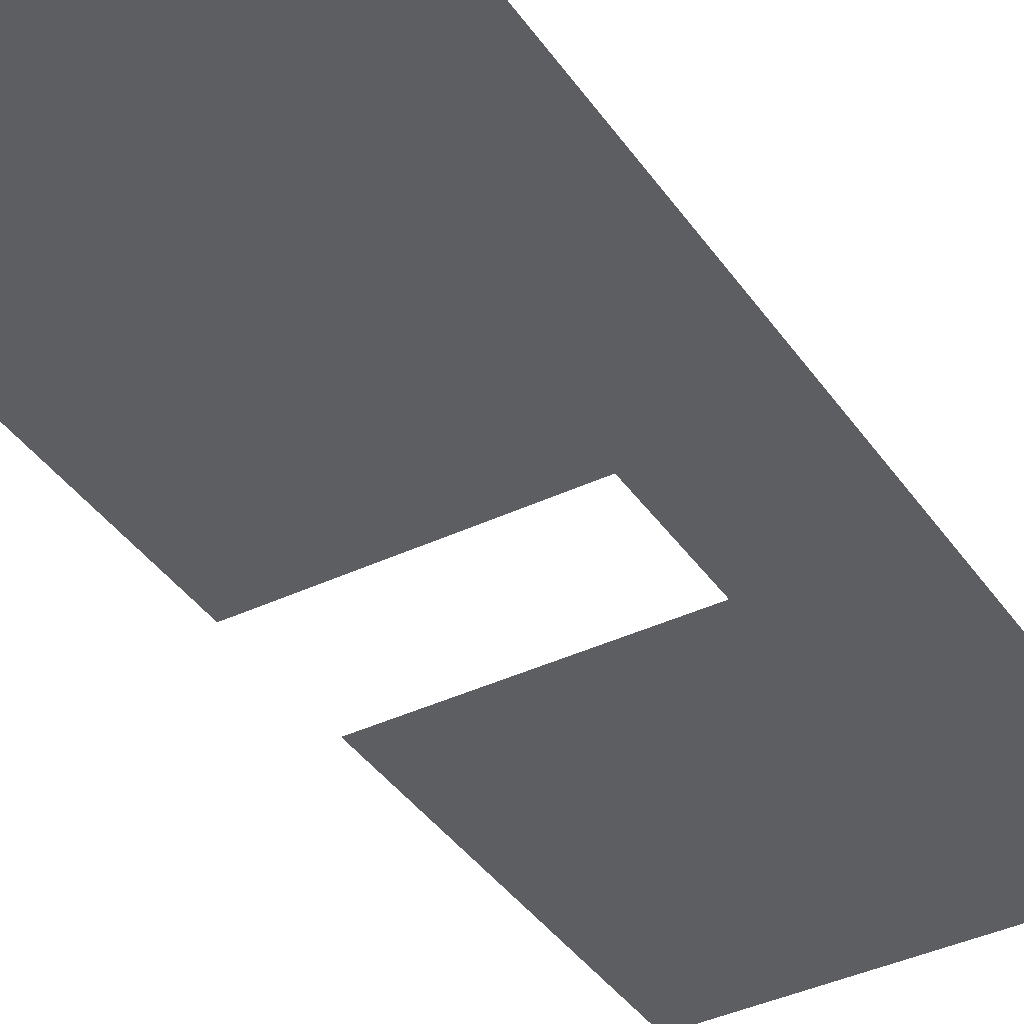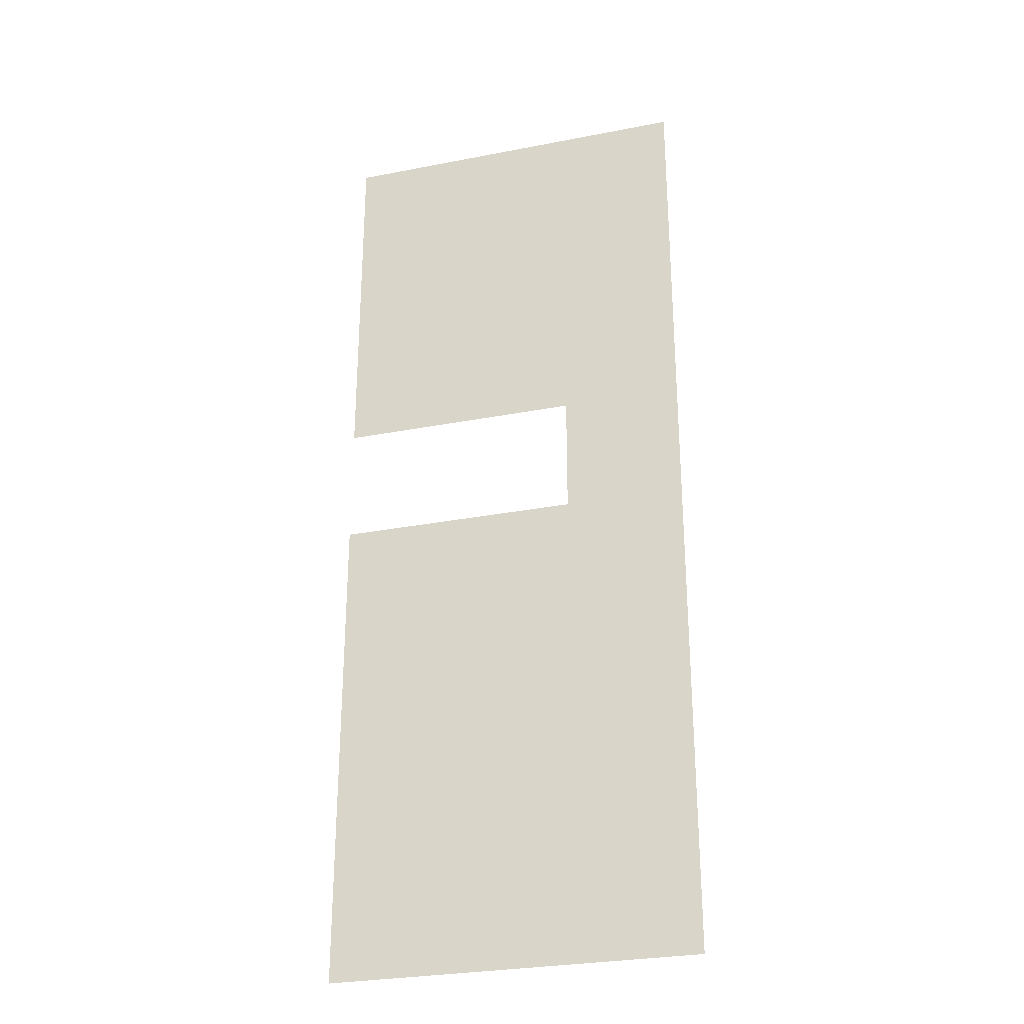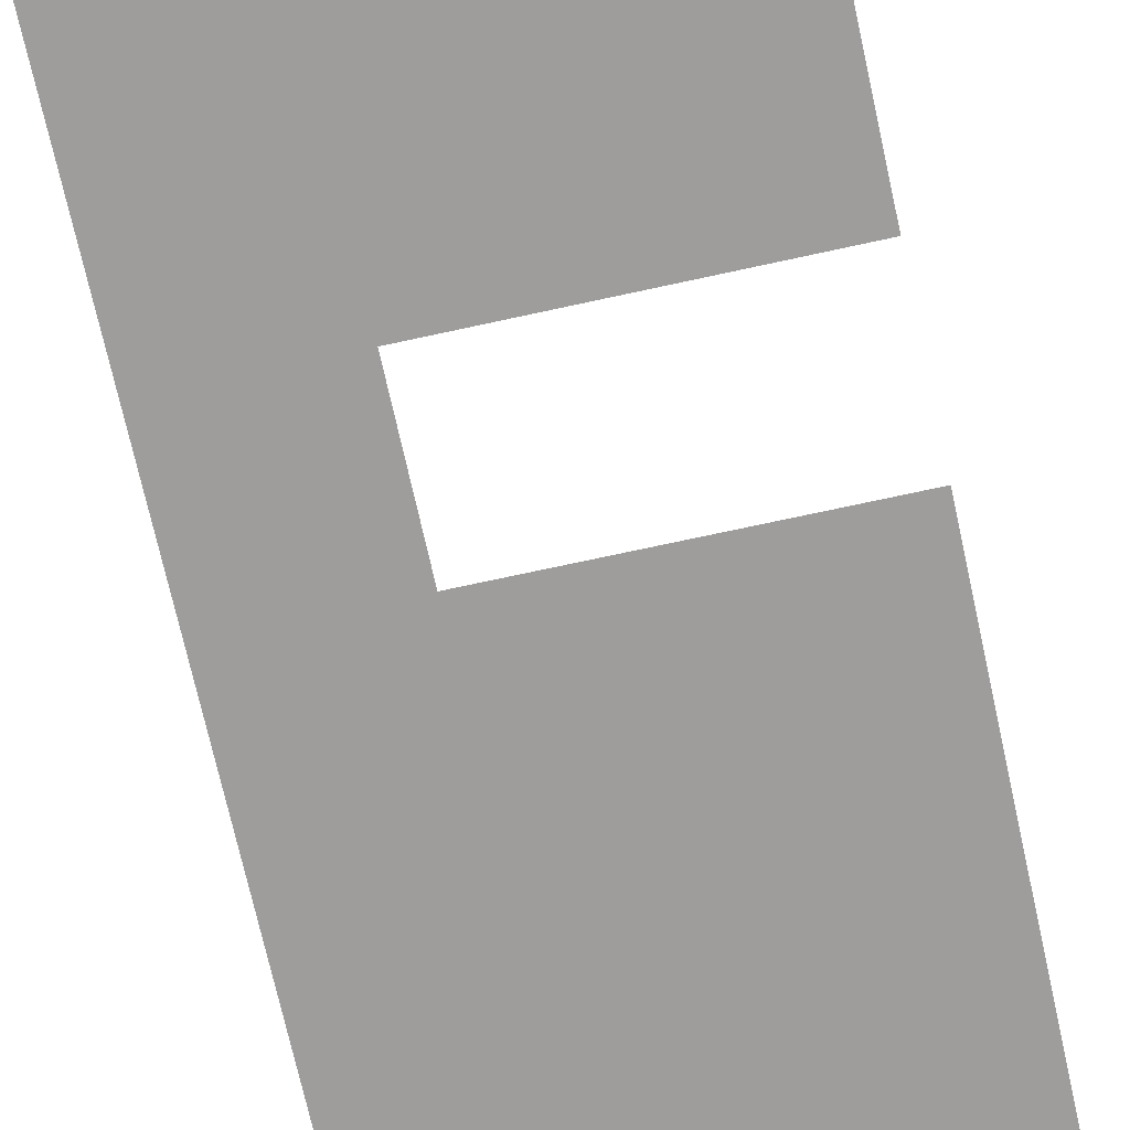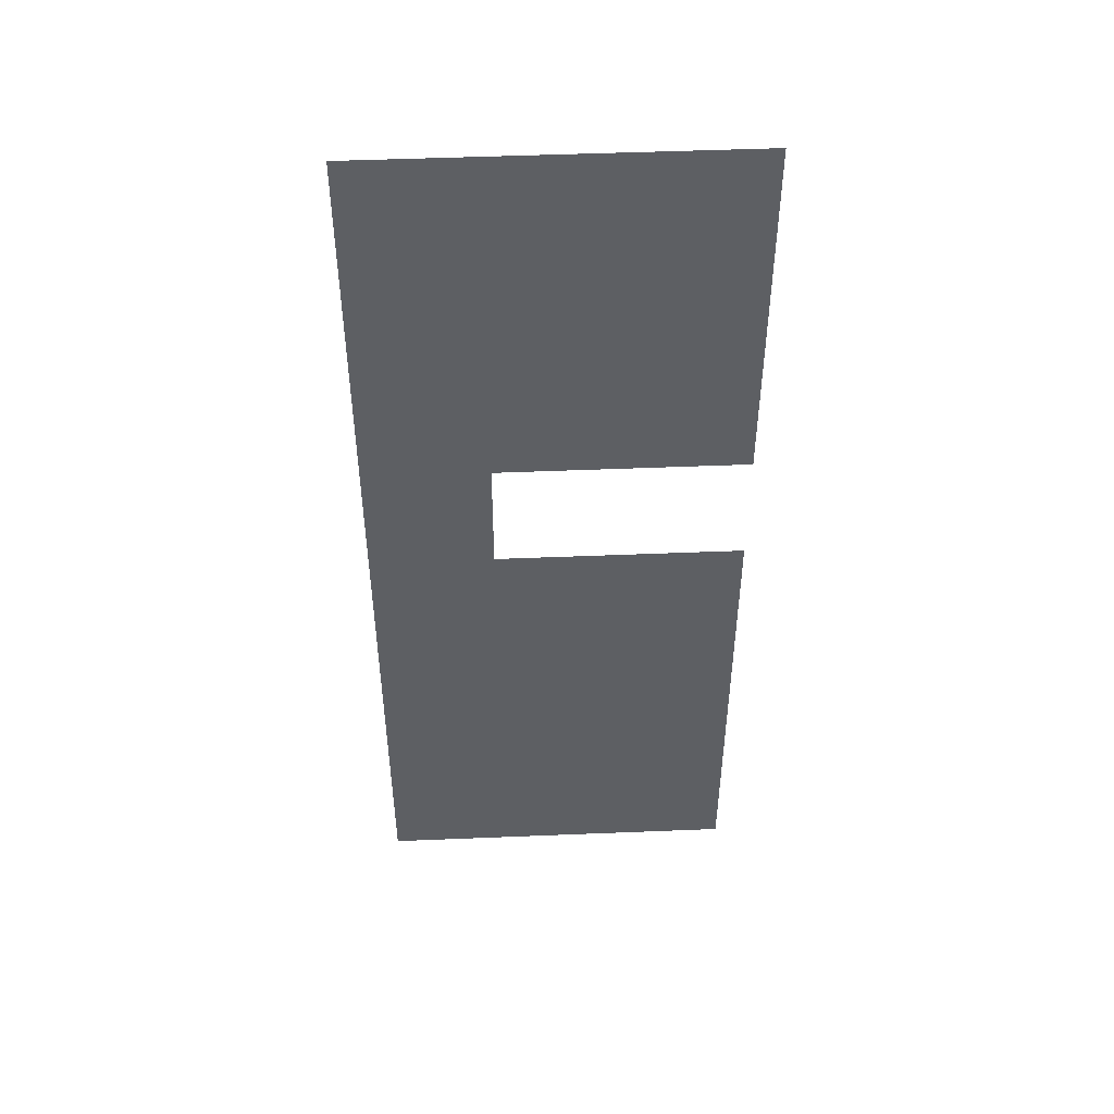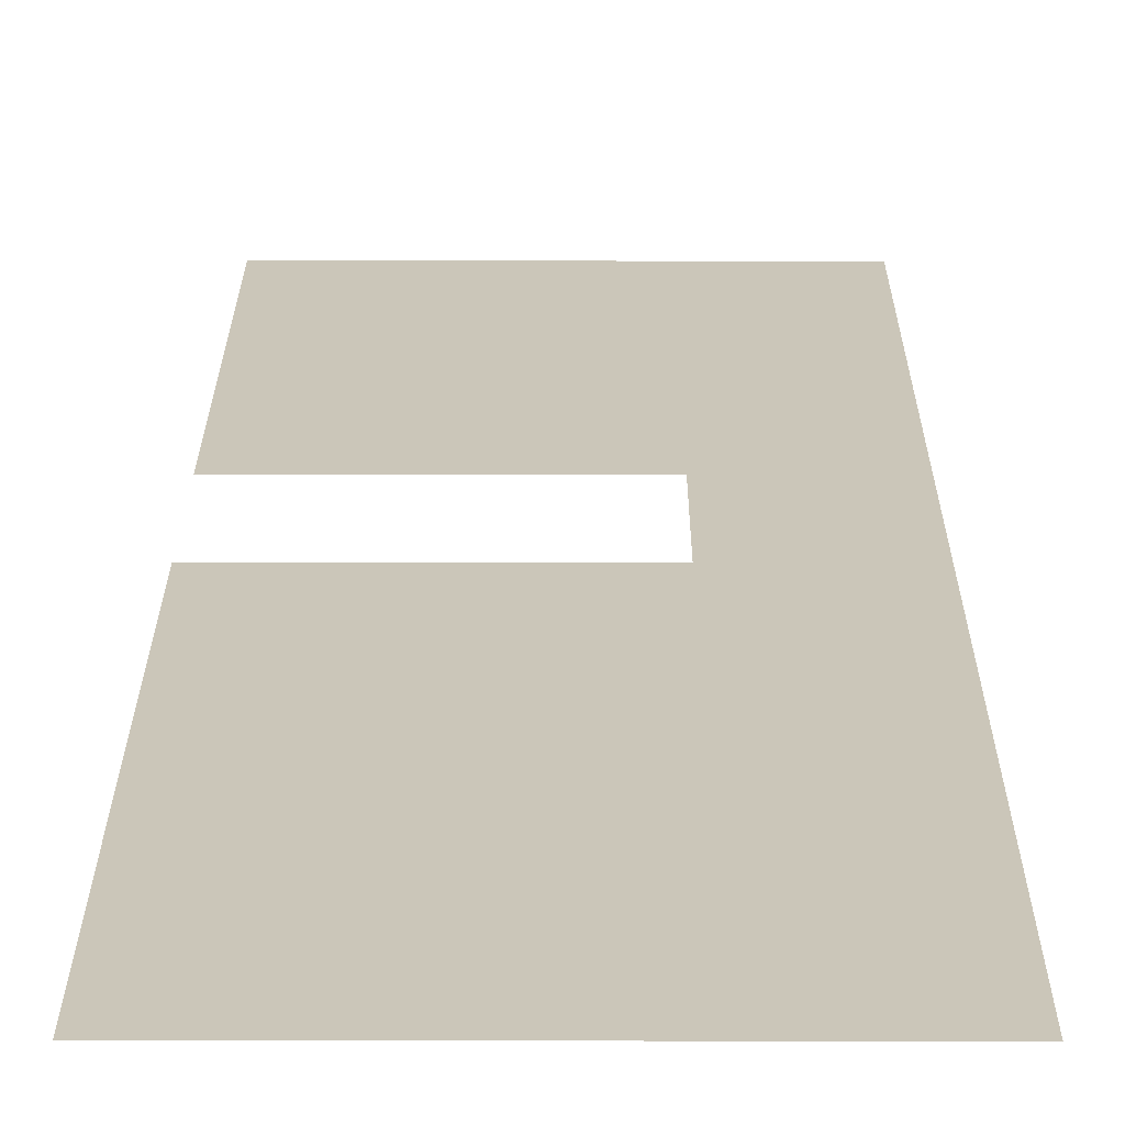
<metadata>
{"format":"obj","ext":"obj","renderer":"f3d","projection":"perspective","resolution":1024,"background":"white","views":[{"elev":-38.9,"azim":30.8,"up":"+Z"},{"elev":-28.8,"azim":16.2,"up":"+Y"},{"elev":-70.6,"azim":-167.6,"up":"+Z"},{"elev":49.0,"azim":177.4,"up":"+Y"},{"elev":20.8,"azim":0.2,"up":"+Z"}]}
</metadata>
<code>
v -13 -1 0
v -14 -1 0
v -14 0 0
v -13 0 0
v -14 -1 0
v -15 -1 0
v -15 0 0
v -14 0 0
v -15 -1 0
v -16 -1 0
v -16 0 0
v -15 0 0
v -13 -2 0
v -14 -2 0
v -14 -1 0
v -13 -1 0
v -14 -2 0
v -15 -2 0
v -15 -1 0
v -14 -1 0
v -15 -2 0
v -16 -2 0
v -16 -1 0
v -15 -1 0
v -13 -3 0
v -14 -3 0
v -14 -2 0
v -13 -2 0
v -14 -3 0
v -15 -3 0
v -15 -2 0
v -14 -2 0
v -15 -3 0
v -16 -3 0
v -16 -2 0
v -15 -2 0
v -13 -4 0
v -14 -4 0
v -14 -3 0
v -13 -3 0
v -13 -5 0
v -14 -5 0
v -14 -4 0
v -13 -4 0
v -14 -5 0
v -15 -5 0
v -15 -4 0
v -14 -4 0
v -15 -5 0
v -16 -5 0
v -16 -4 0
v -15 -4 0
v -13 -6 0
v -14 -6 0
v -14 -5 0
v -13 -5 0
v -14 -6 0
v -15 -6 0
v -15 -5 0
v -14 -5 0
v -15 -6 0
v -16 -6 0
v -16 -5 0
v -15 -5 0
v -13 -7 0
v -14 -7 0
v -14 -6 0
v -13 -6 0
v -14 -7 0
v -15 -7 0
v -15 -6 0
v -14 -6 0
v -15 -7 0
v -16 -7 0
v -16 -6 0
v -15 -6 0
v -13 -8 0
v -14 -8 0
v -14 -7 0
v -13 -7 0
v -14 -8 0
v -15 -8 0
v -15 -7 0
v -14 -7 0
v -15 -8 0
v -16 -8 0
v -16 -7 0
v -15 -7 0
g untitled_mesh_0003
f 1 2 3 4
f 5 6 7 8
f 9 10 11 12
f 13 14 15 16
f 17 18 19 20
f 21 22 23 24
f 25 26 27 28
f 29 30 31 32
f 33 34 35 36
f 37 38 39 40
f 41 42 43 44
f 45 46 47 48
f 49 50 51 52
f 53 54 55 56
f 57 58 59 60
f 61 62 63 64
f 65 66 67 68
f 69 70 71 72
f 73 74 75 76
f 77 78 79 80
f 81 82 83 84
f 85 86 87 88

</code>
